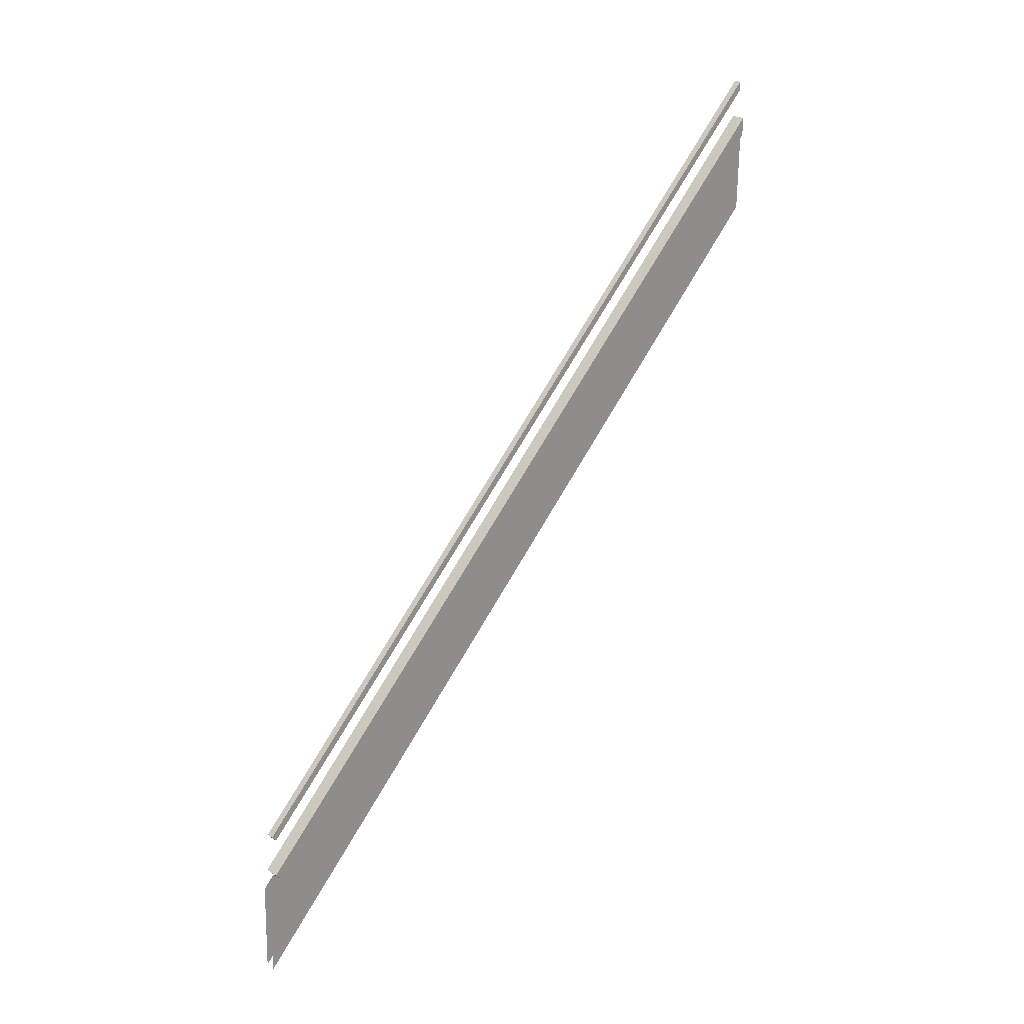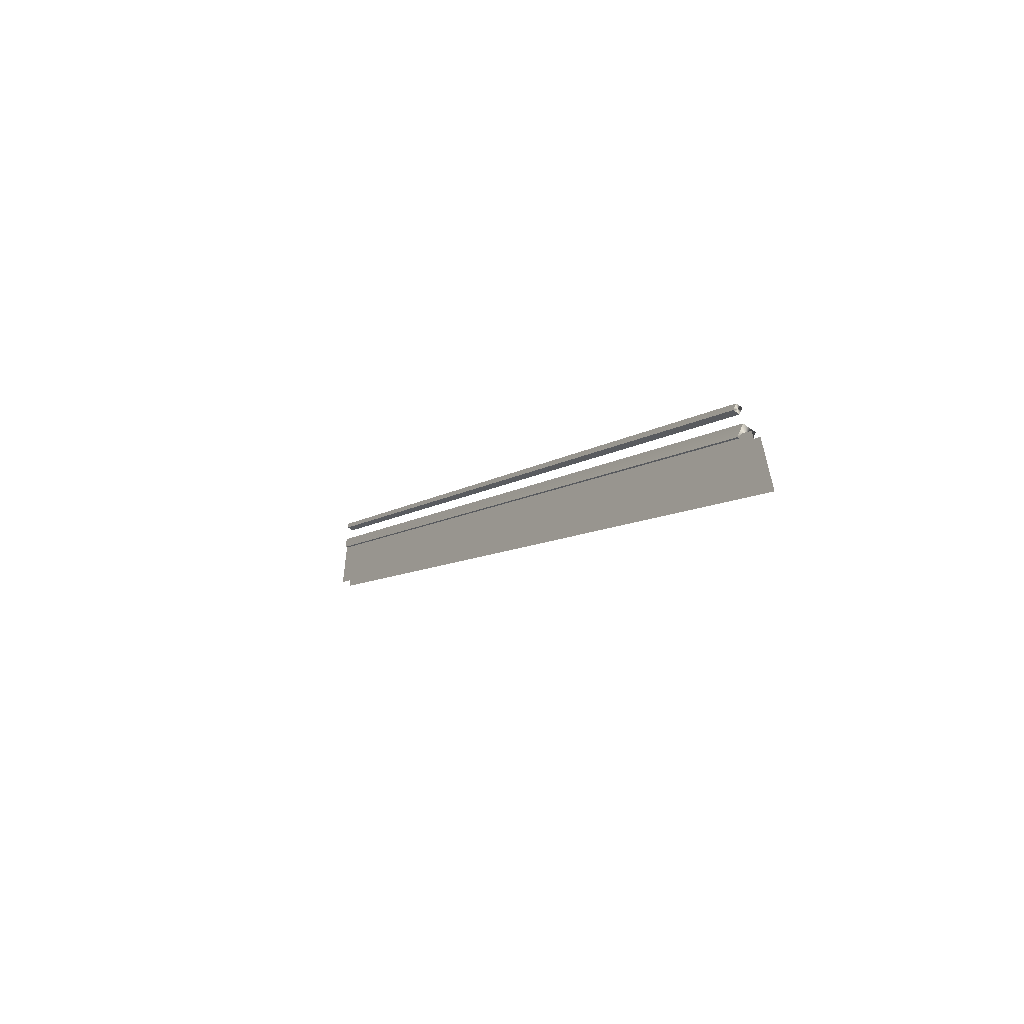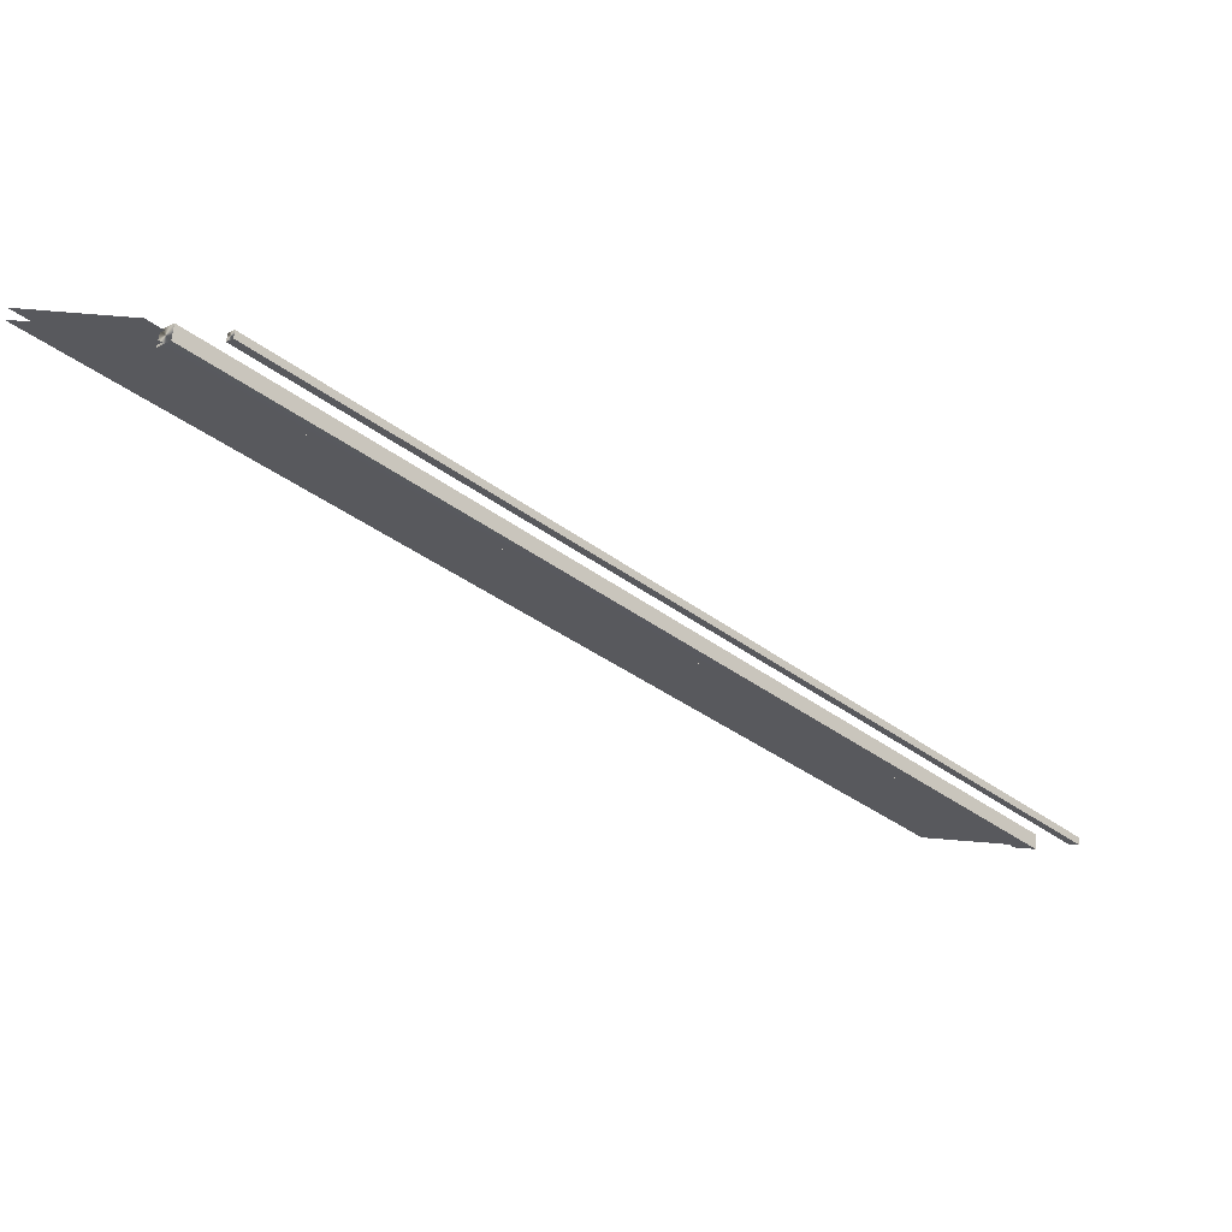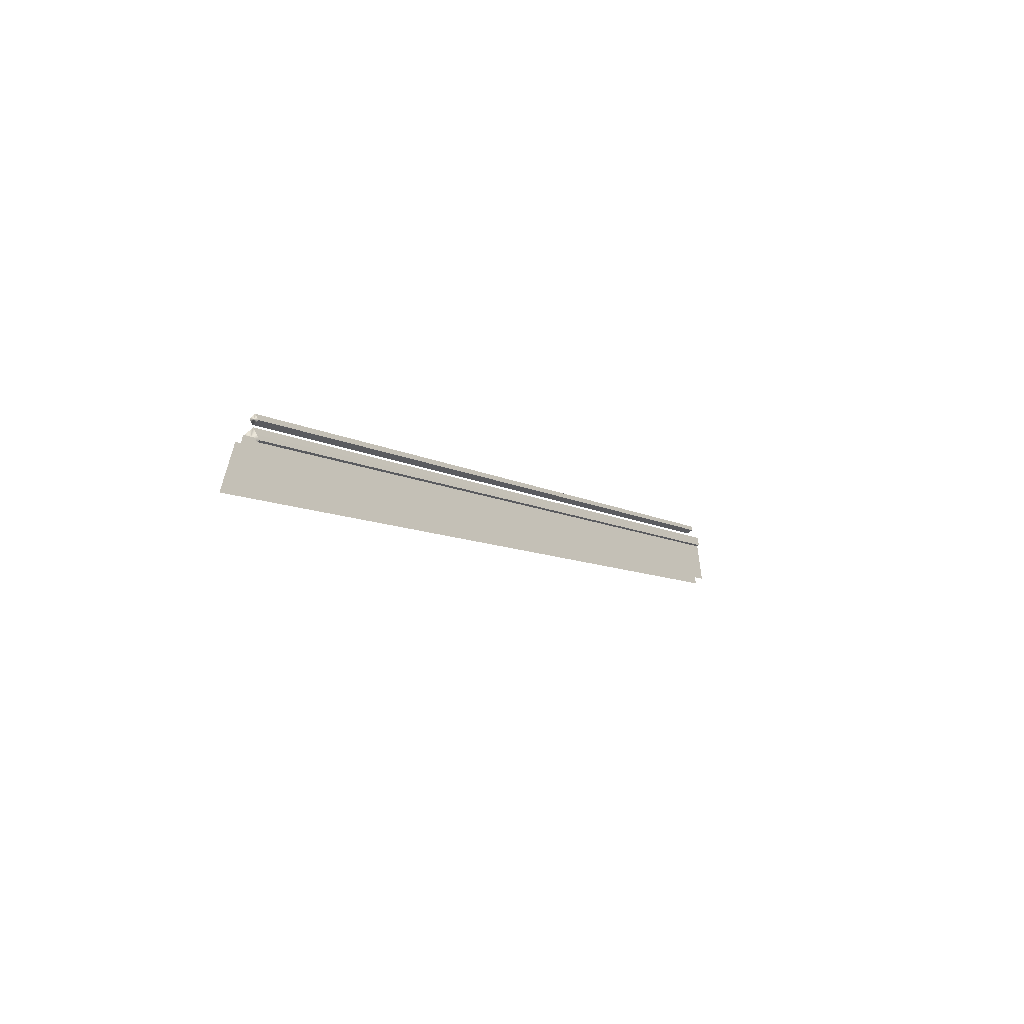
<metadata>
{"format":"obj","ext":"obj","renderer":"f3d","projection":"perspective","resolution":1024,"background":"white","views":[{"elev":23.5,"azim":46.1,"up":"+Y"},{"elev":-58.2,"azim":-37.2,"up":"+Y"},{"elev":59.9,"azim":94.5,"up":"+Z"},{"elev":-60.4,"azim":42.8,"up":"+Y"}]}
</metadata>
<code>
g Object23
v 0.2427 -50.22 55.41
v 0.2427 -51 54.77
v -0.7573 -51 54.77
v -0.7573 -50.22 55.41
v -0.7573 41.82 -38.9
v 0.2427 41.82 -38.9
v 0.2427 -50.22 55.41
v -0.7573 -50.22 55.41
v 1.243 -55.81 55.83
v 1.243 -57.36 54.56
v -0.7573 -57.36 54.56
v -0.7573 -55.81 55.83
v -0.7573 36.5 -38.81
v 1.243 36.5 -38.81
v 1.243 -55.81 55.83
v -0.7573 -55.81 55.83
v -0.7573 -50.22 55.41
v -0.7573 40.51 -38.88
v -0.7573 41.82 -38.9
v 0.2427 40.51 -38.88
v 0.2427 -51 54.77
v 0.2427 41.82 -38.9
v -0.7573 -51 54.77
v 0.2427 -51 54.77
v 0.2427 40.51 -38.88
v -0.7573 40.51 -38.88
v -0.7573 -55.81 55.83
v -0.7573 33.87 -38.76
v -0.7573 36.5 -38.81
v 1.243 33.87 -38.76
v 1.243 -57.36 54.56
v 1.243 36.5 -38.81
v -0.7573 -57.36 54.56
v 1.243 -57.36 54.56
v 1.243 33.87 -38.76
v -0.7573 33.87 -38.76
v -0.4976 -58.49 56.66
v -0.4976 -71.27 56.95
v -0.4976 22.65 -38.57
v -0.4976 35.4 -38.79
v 0.8795 -71.27 56.95
v 0.8795 -58.49 56.66
v 0.8795 22.65 -38.57
v 0.8795 35.4 -38.79
f 3 1 2
f 1 3 4
f 7 5 6
f 5 7 8
f 11 9 10
f 9 11 12
f 15 13 14
f 13 15 16
f 18 17 3
f 17 18 19
f 1 20 21
f 20 1 22
f 25 23 24
f 23 25 26
f 28 27 11
f 27 28 29
f 9 30 31
f 30 9 32
f 35 33 34
f 33 35 36
f 39 37 38
f 37 39 40
f 43 41 42
f 42 44 43

</code>
